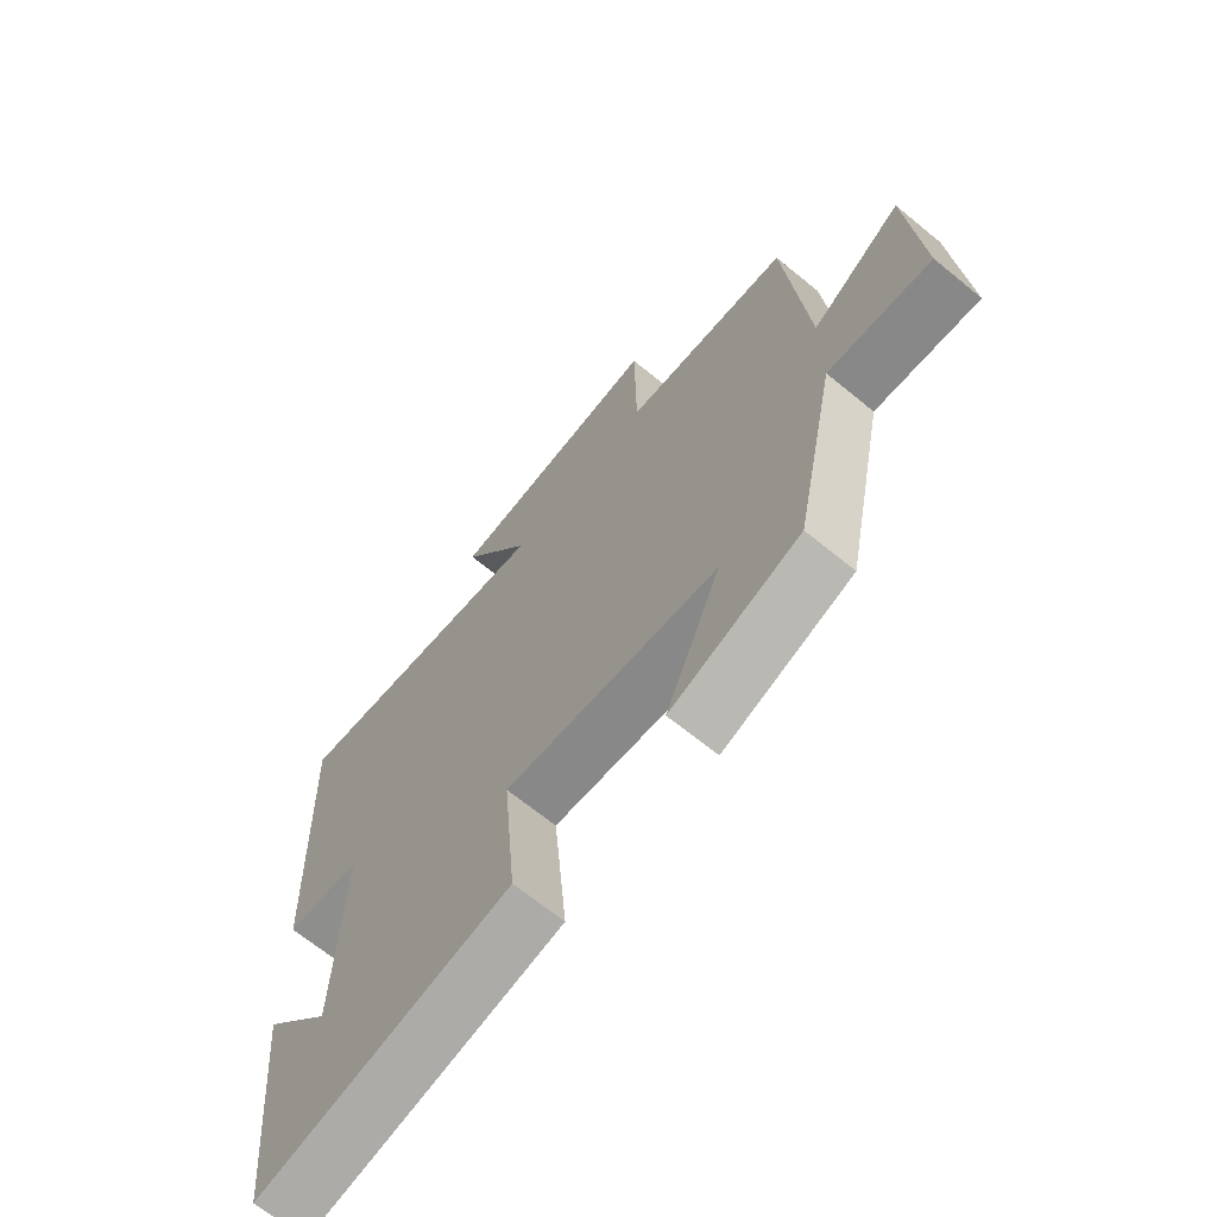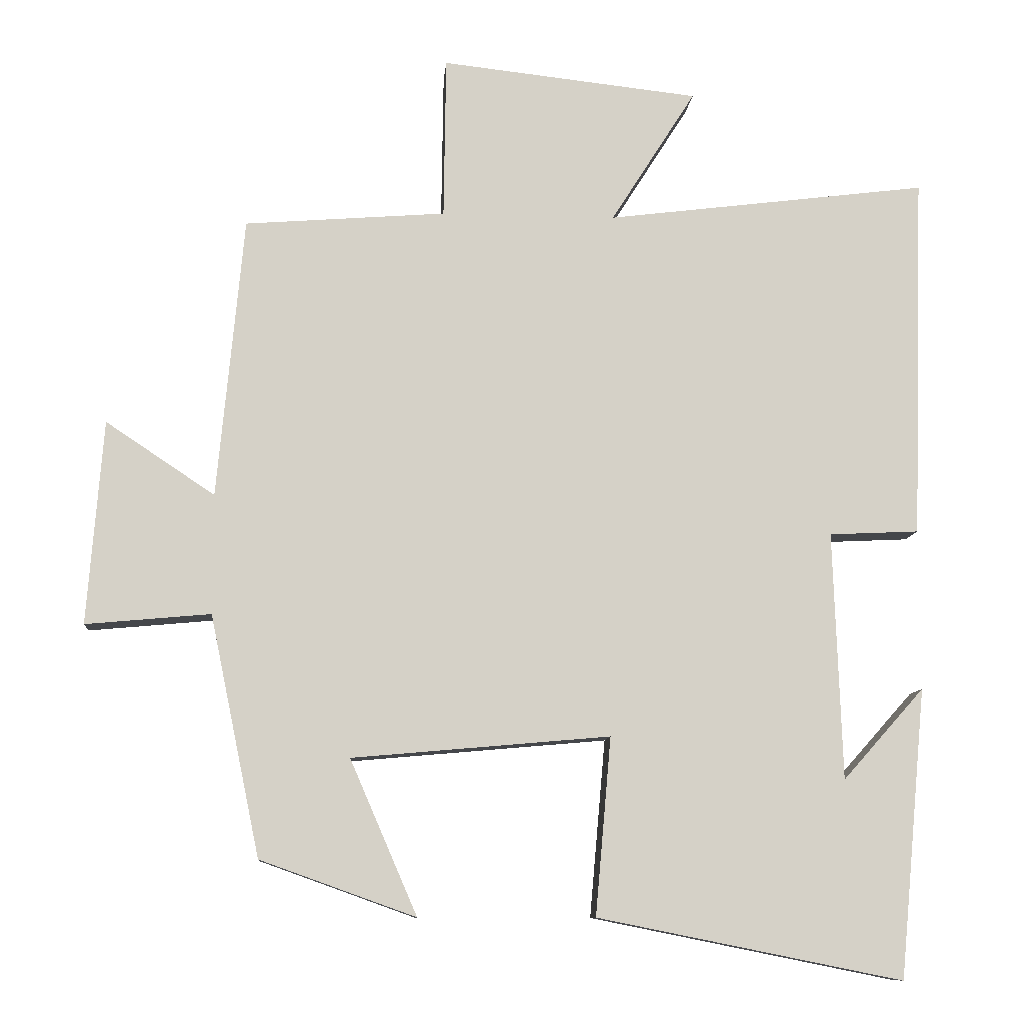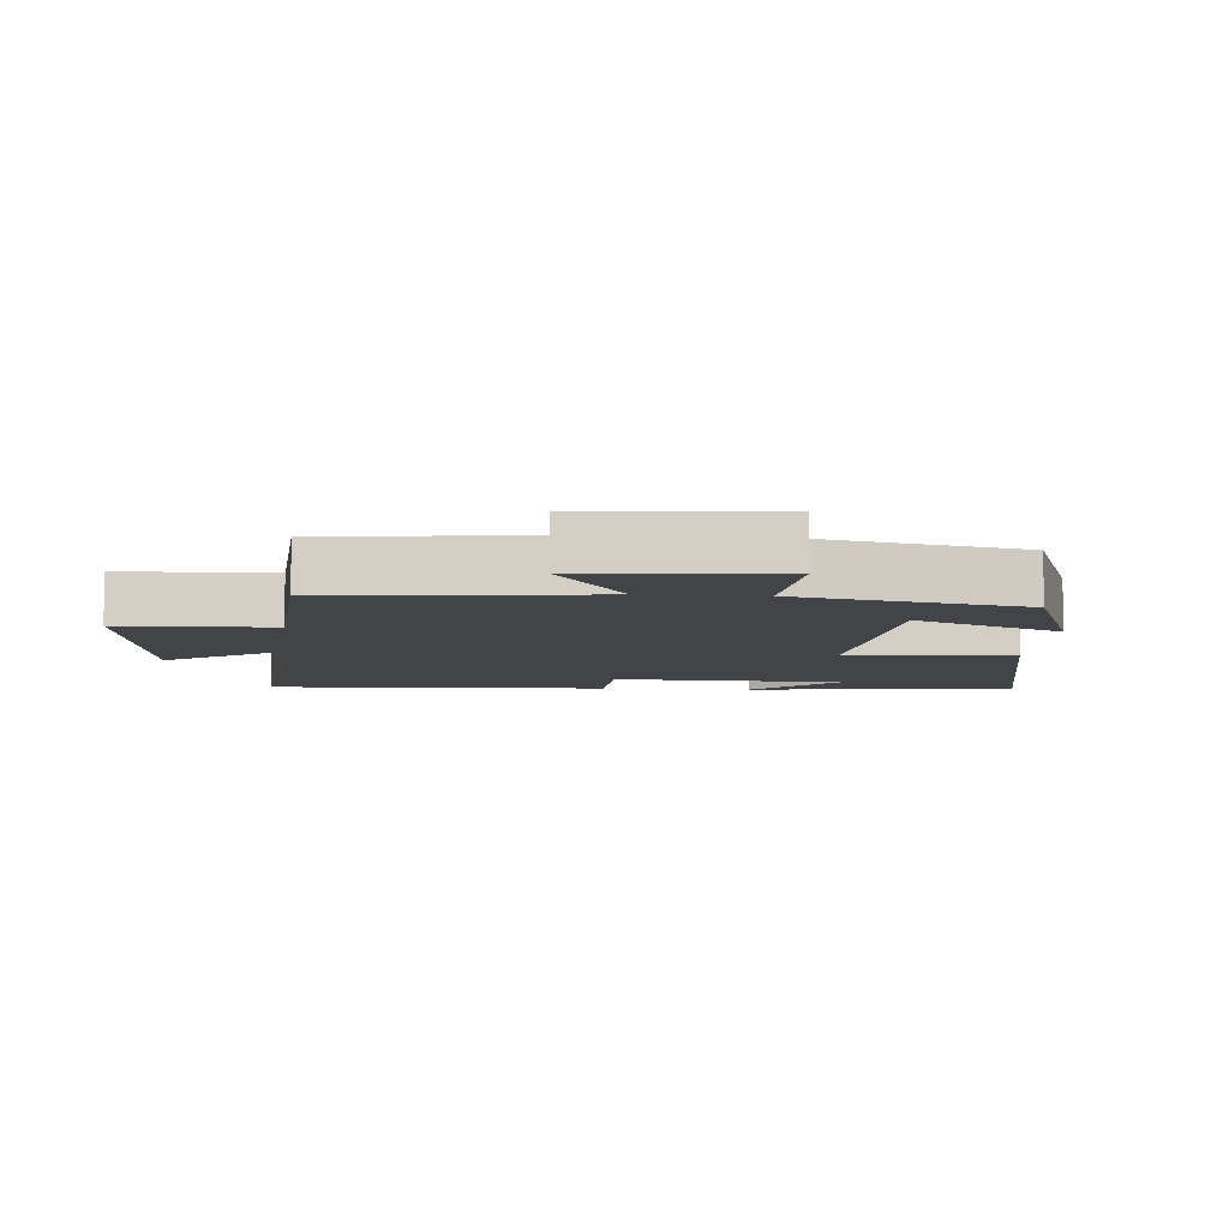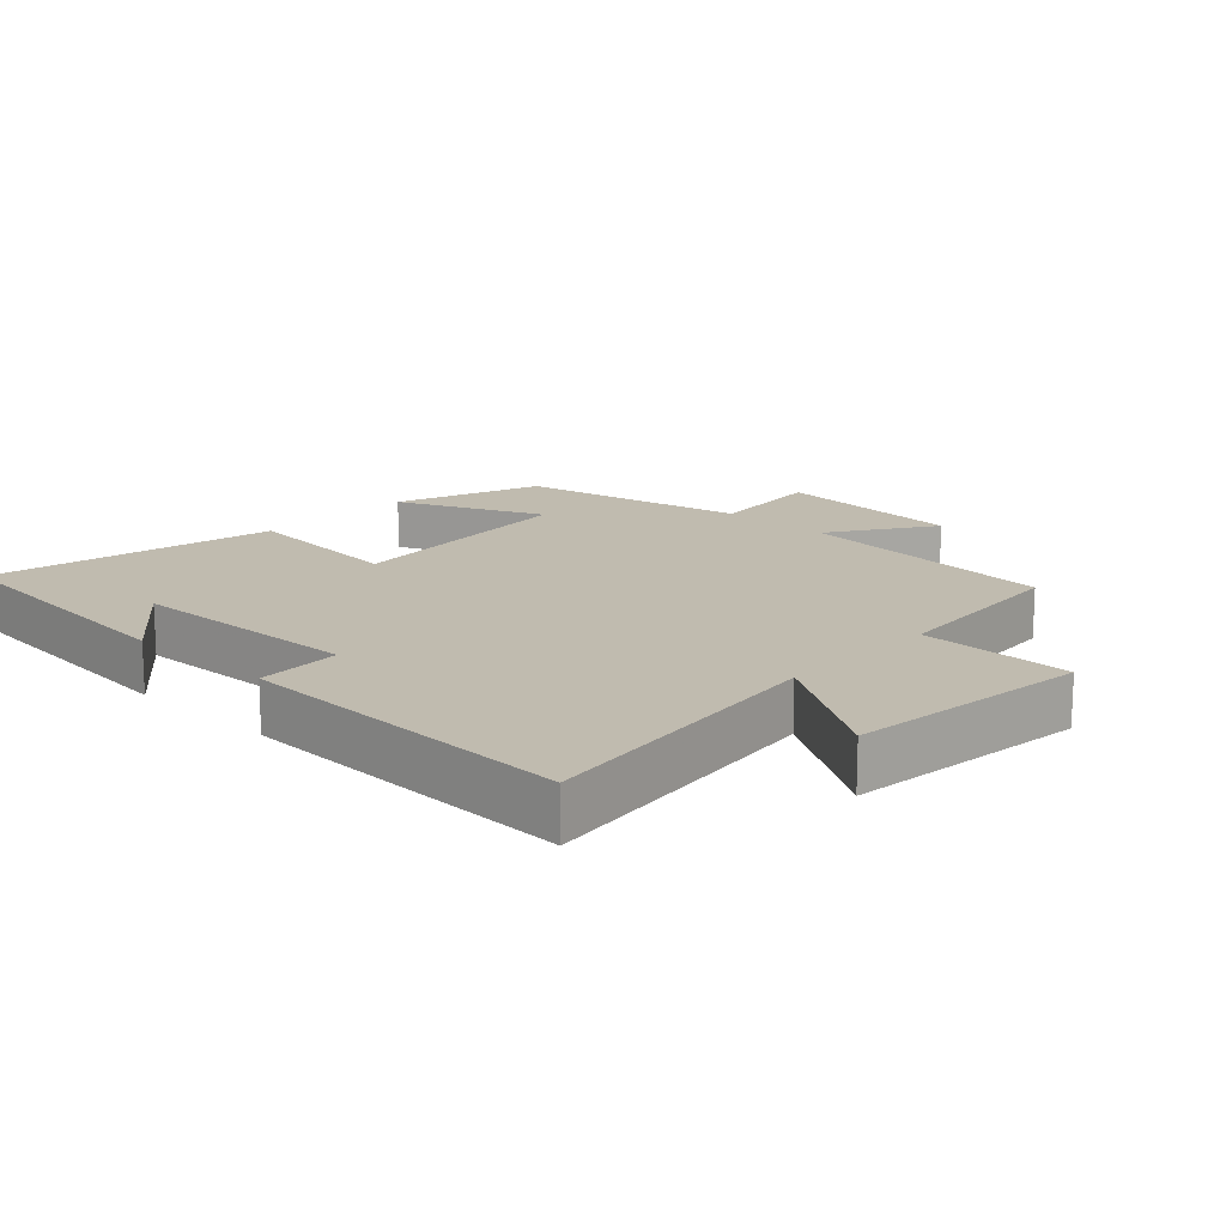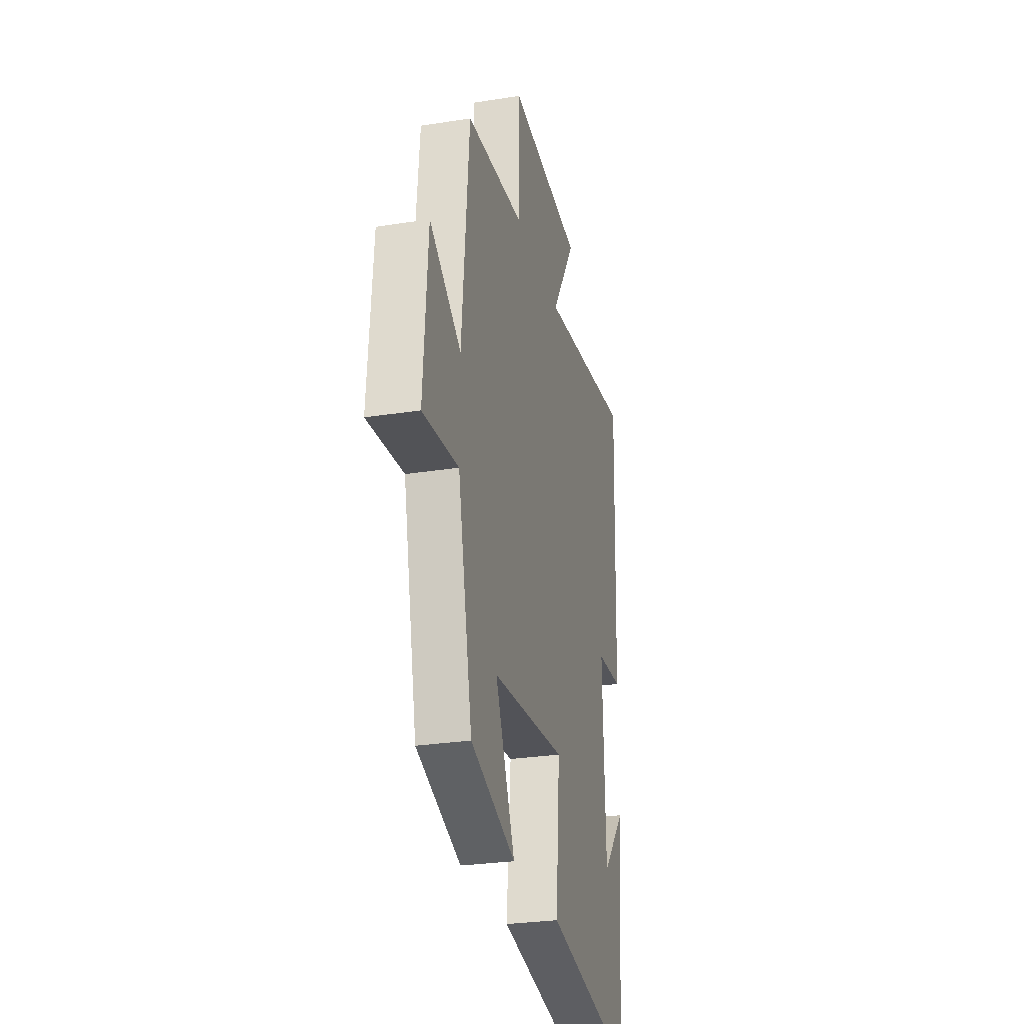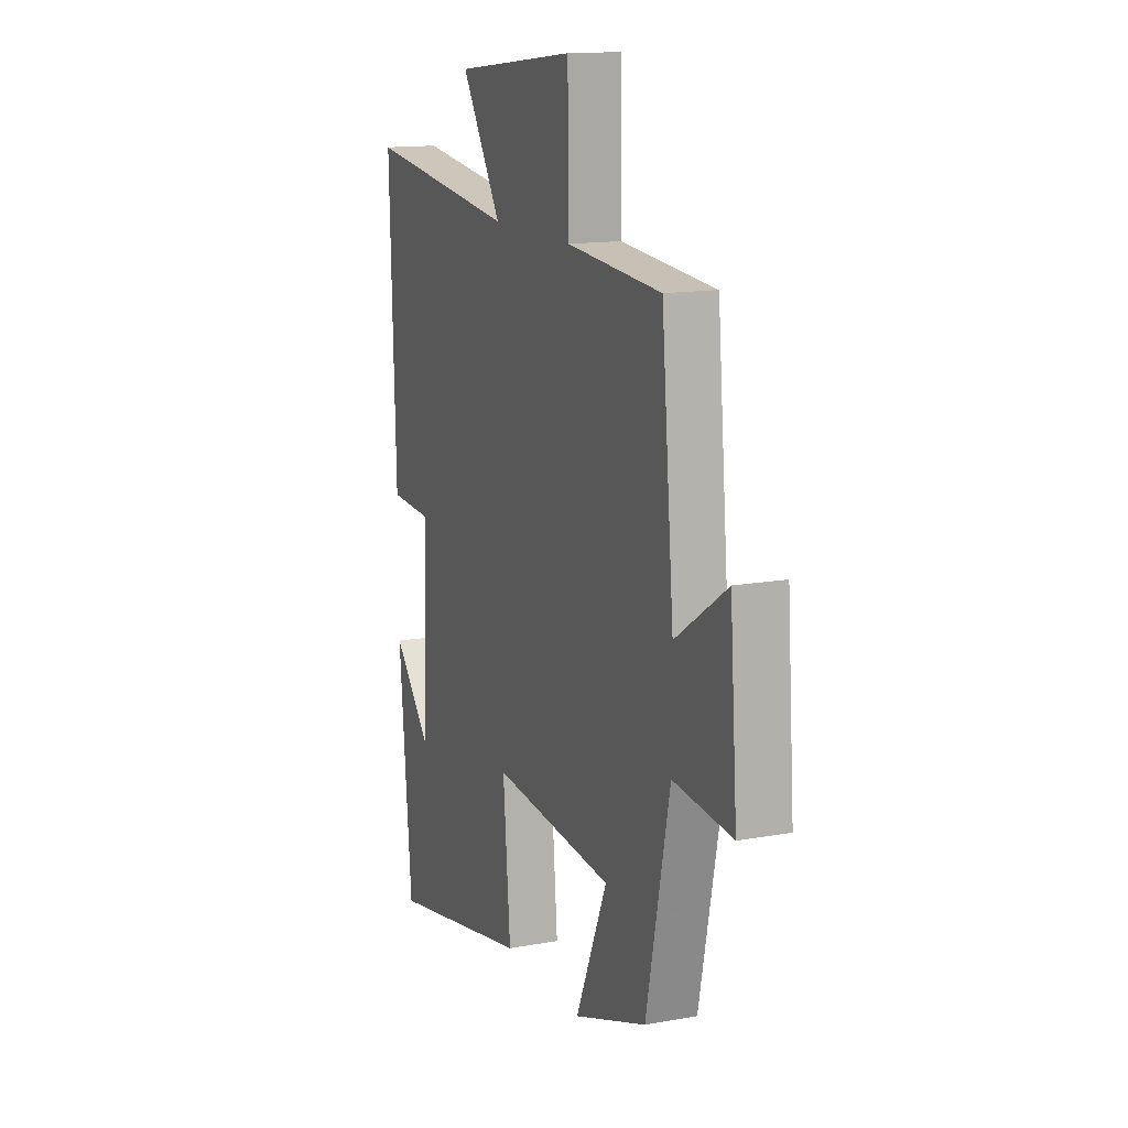
<metadata>
{"format":"obj","ext":"obj","renderer":"f3d","projection":"perspective","resolution":1024,"background":"white","views":[{"elev":-67.1,"azim":50.6,"up":"+Z"},{"elev":-10.0,"azim":175.3,"up":"+Z"},{"elev":-7.9,"azim":85.8,"up":"+Y"},{"elev":15.9,"azim":-46.7,"up":"+Y"},{"elev":-27.6,"azim":103.7,"up":"+Z"},{"elev":14.2,"azim":68.1,"up":"+Z"}]}
</metadata>
<code>
v -0.462 0.07 -0.586
v -0.5 0.07 -0.181
v -0.386 0.07 -0.309
v -0.374 0.07 0.039
v -0.5 0.07 0.045
v -0.517 0.07 0.557
v -0.065 0.07 0.5
v -0.184 0.07 0.688
v 0.178 0.07 0.728
v 0.181 0.07 0.5
v 0.463 0.07 0.478
v 0.5 0.07 0.083
v 0.653 0.07 0.185
v 0.675 0.07 -0.101
v 0.5 0.07 -0.085
v 0.43 0.07 -0.422
v 0.212 0.07 -0.5
v 0.306 0.07 -0.283
v -0.056 0.07 -0.251
v -0.034 0.07 -0.5
v -0.462 0 -0.586
v -0.5 0 -0.181
v -0.386 0 -0.309
v -0.374 0 0.039
v -0.5 0 0.045
v -0.517 0 0.557
v -0.065 0 0.5
v -0.184 0 0.688
v 0.178 0 0.728
v 0.181 0 0.5
v 0.463 0 0.478
v 0.5 0 0.083
v 0.653 0 0.185
v 0.675 0 -0.101
v 0.5 0 -0.085
v 0.43 0 -0.422
v 0.212 0 -0.5
v 0.306 0 -0.283
v -0.056 0 -0.251
v -0.034 0 -0.5
f 19 20 1
f 15 16 17 18
f 15 18 19
f 12 13 14 15
f 12 15 19
f 11 12 19
f 10 11 19
f 7 8 9 10
f 7 10 19 1
f 4 5 6 7
f 3 4 7
f 1 2 3
f 1 3 7
f 21 40 39
f 38 37 36 35
f 39 38 35
f 35 34 33 32
f 39 35 32
f 39 32 31
f 39 31 30
f 30 29 28 27
f 21 39 30 27
f 27 26 25 24
f 27 24 23
f 23 22 21
f 27 23 21
f 1 21 22 2
f 2 22 23 3
f 3 23 24 4
f 4 24 25 5
f 5 25 26 6
f 6 26 27 7
f 7 27 28 8
f 8 28 29 9
f 9 29 30 10
f 10 30 31 11
f 11 31 32 12
f 12 32 33 13
f 13 33 34 14
f 14 34 35 15
f 15 35 36 16
f 16 36 37 17
f 17 37 38 18
f 18 38 39 19
f 19 39 40 20
f 20 40 21 1

</code>
